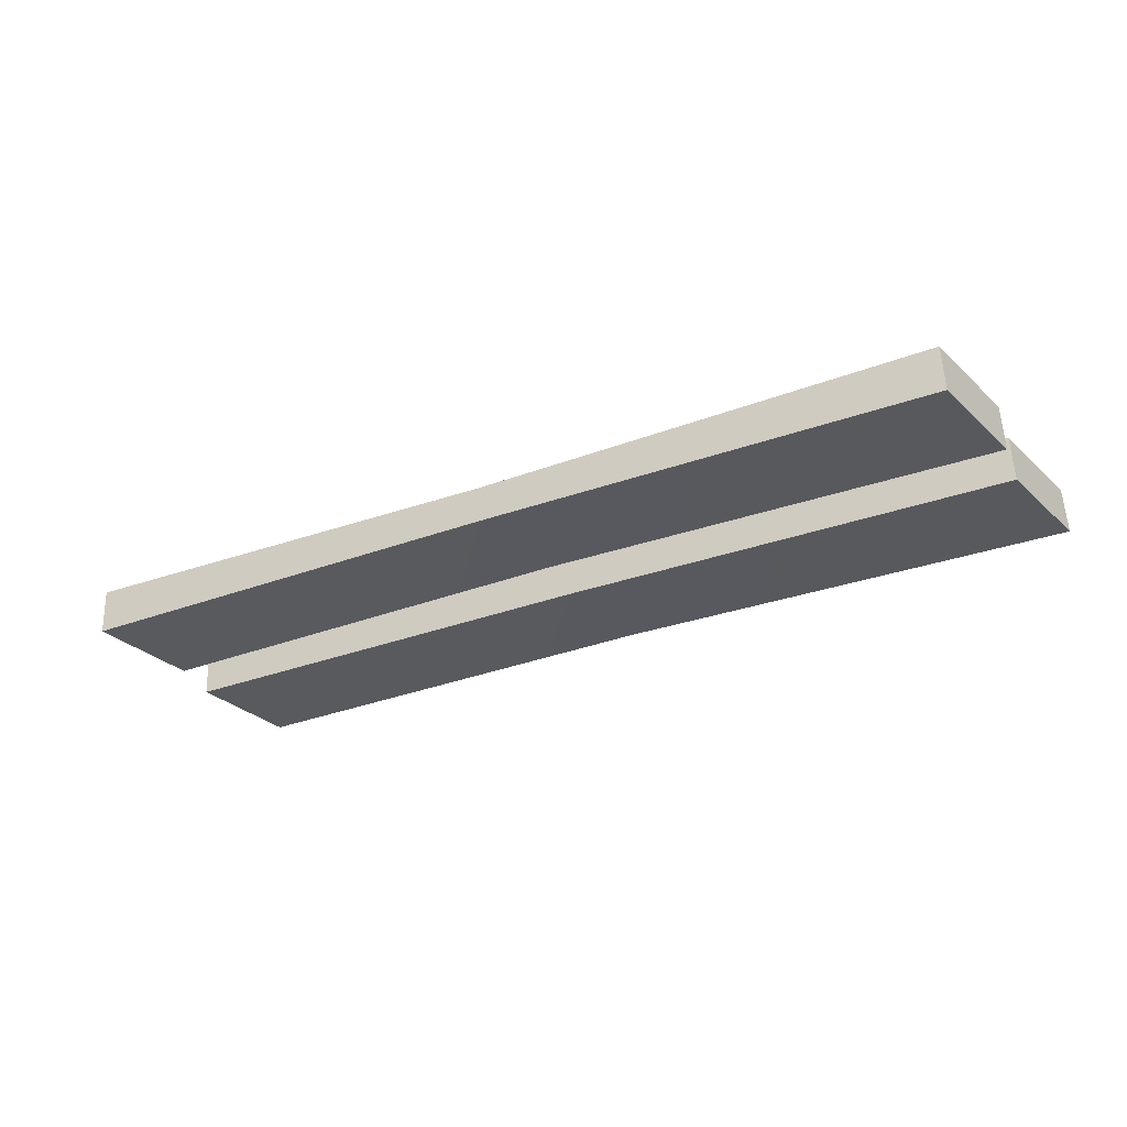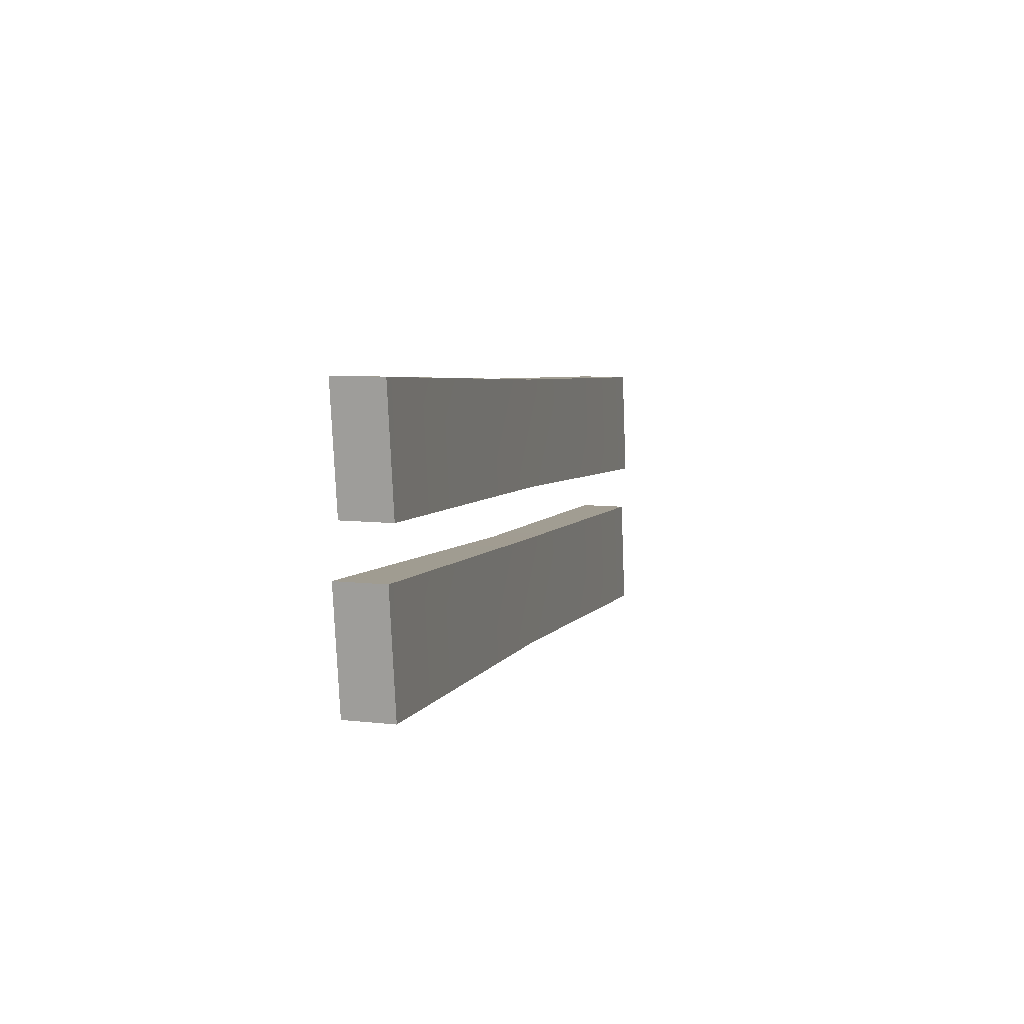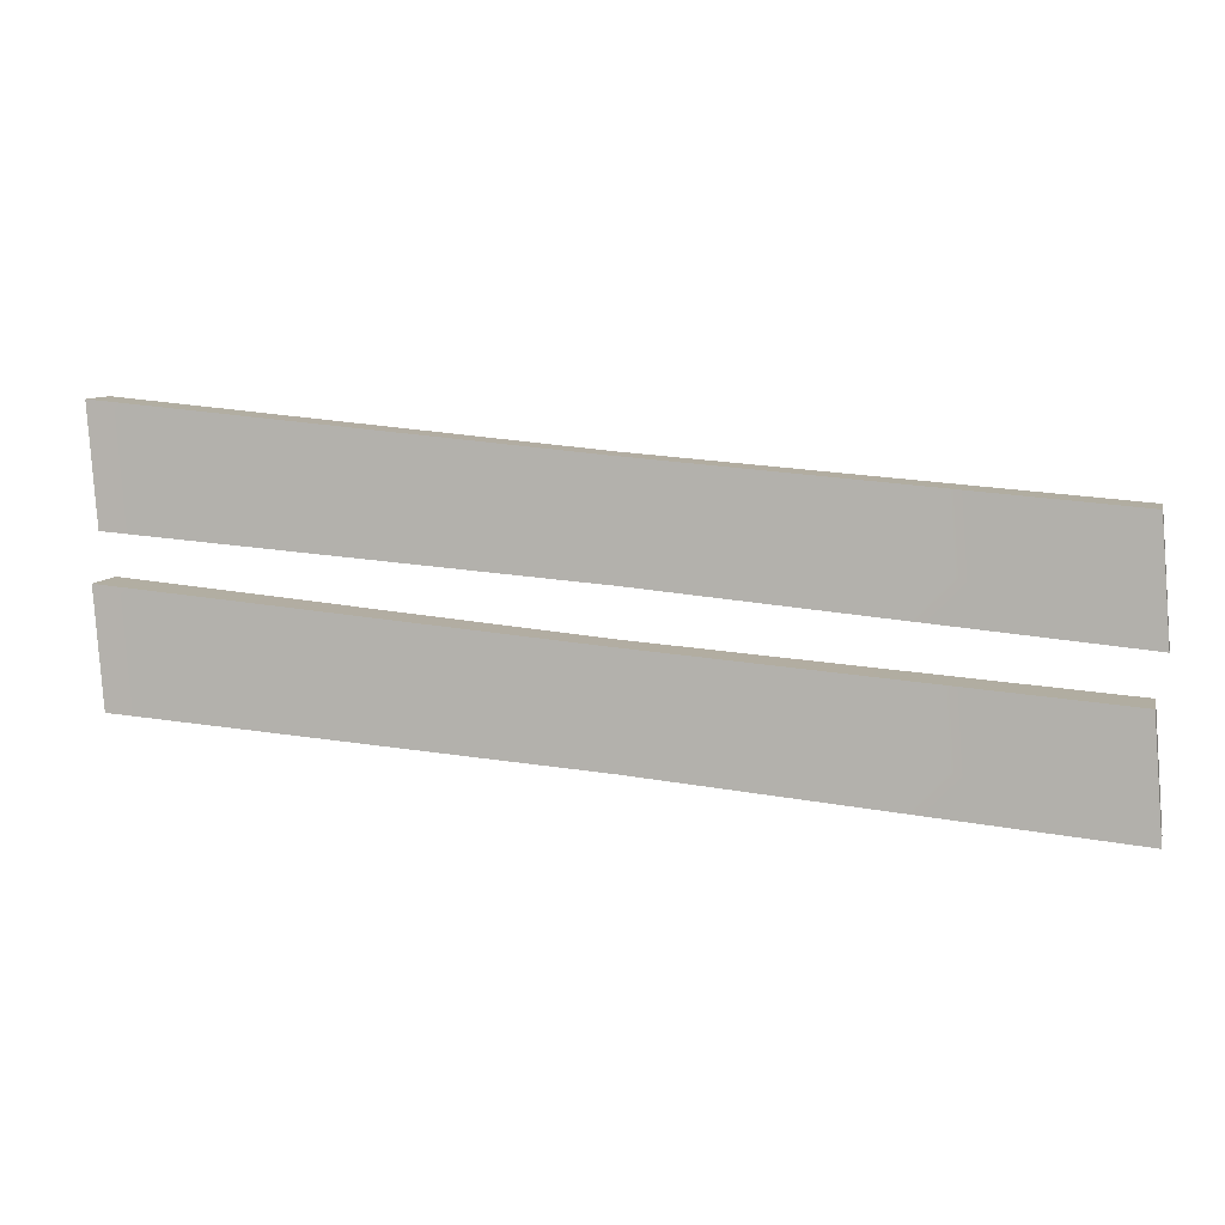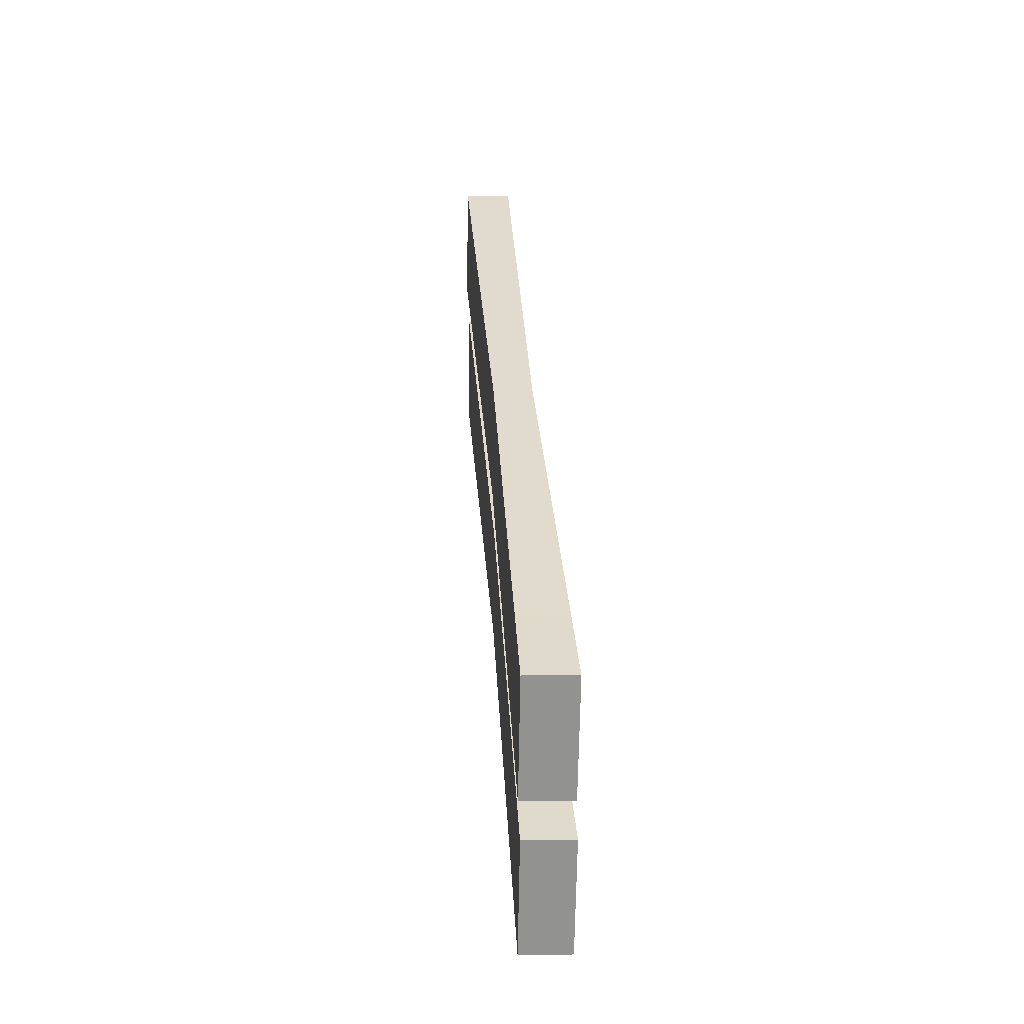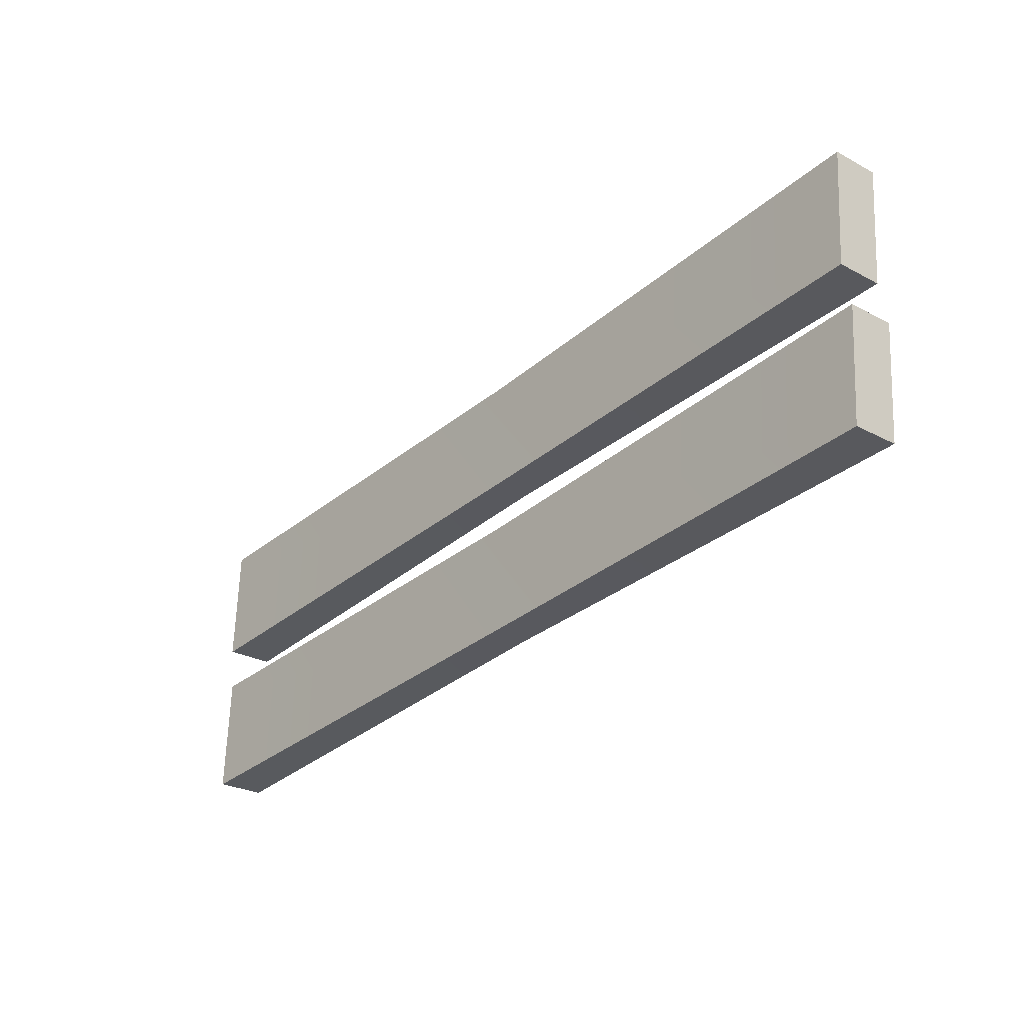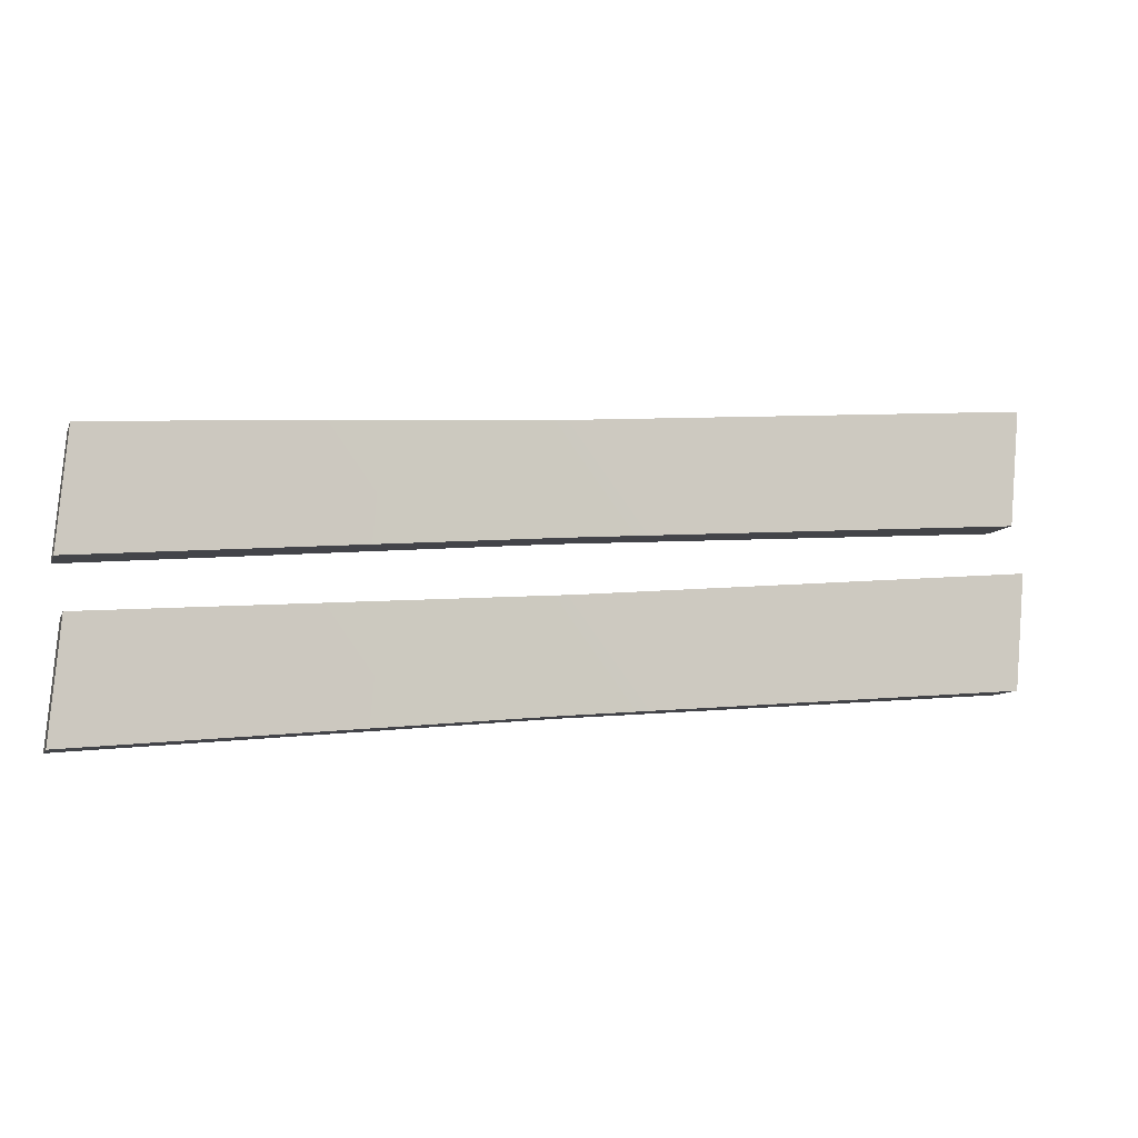
<metadata>
{"format":"obj","ext":"obj","renderer":"f3d","projection":"perspective","resolution":1024,"background":"white","views":[{"elev":-31.6,"azim":-147.4,"up":"+Y"},{"elev":9.1,"azim":-74.9,"up":"+Z"},{"elev":8.7,"azim":11.5,"up":"+Z"},{"elev":28.5,"azim":86.6,"up":"+Z"},{"elev":-27.2,"azim":-131.8,"up":"+Z"},{"elev":-8.9,"azim":161.3,"up":"+Z"}]}
</metadata>
<code>
g default
v 19.1 -0.8536 3.863
v 19.18 1.166 3.856
v -19.57 -1.063 7.148
v -19.49 0.9568 7.141
v -19.18 -1.166 2.284
v -19.1 0.8536 2.277
v 19.49 -0.9568 -1.001
v 19.57 1.063 -1.008
v 0.0288 0.8543 5.374
v -0.04733 -0.7697 5.381
v 0.3288 -0.8527 0.7352
v 0.4049 0.7713 0.7286
g pCube279
f 1 2 9 10
f 3 4 6 5
f 11 12 8 7
f 7 8 2 1
f 2 8 12 9
f 7 1 10 11
f 10 9 4 3
f 11 10 3 5
f 5 6 12 11
f 9 12 6 4
g default
v 19.1 -0.8536 -2.992
v 19.18 1.166 -2.999
v -19.57 -1.063 0.2936
v -19.49 0.9568 0.2867
v -19.18 -1.166 -4.57
v -19.1 0.8536 -4.577
v 19.49 -0.9568 -7.855
v 19.57 1.063 -7.862
v 0.0288 0.8543 -1.48
v -0.04733 -0.7697 -1.474
v 0.3288 -0.8527 -6.119
v 0.4049 0.7713 -6.126
g pCube280
f 13 14 21 22
f 15 16 18 17
f 23 24 20 19
f 19 20 14 13
f 14 20 24 21
f 19 13 22 23
f 22 21 16 15
f 23 22 15 17
f 17 18 24 23
f 21 24 18 16

</code>
